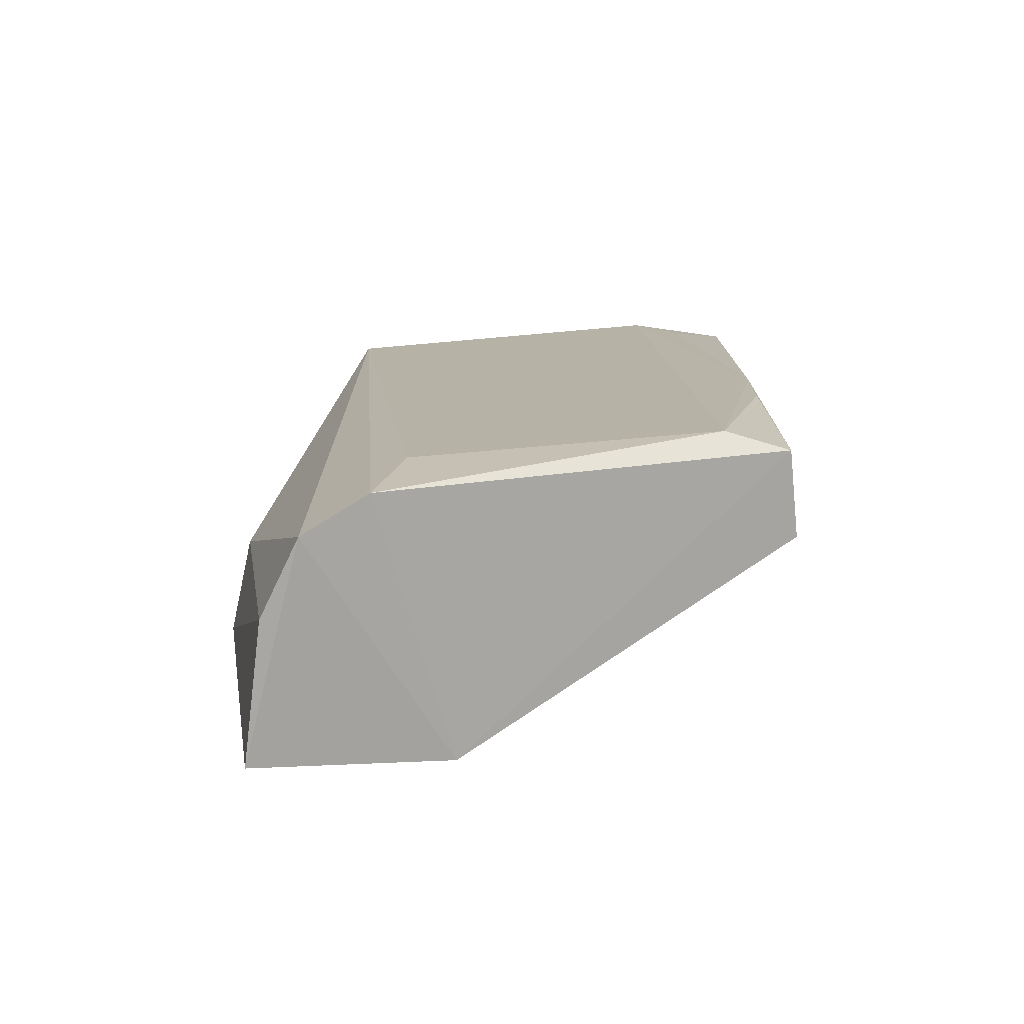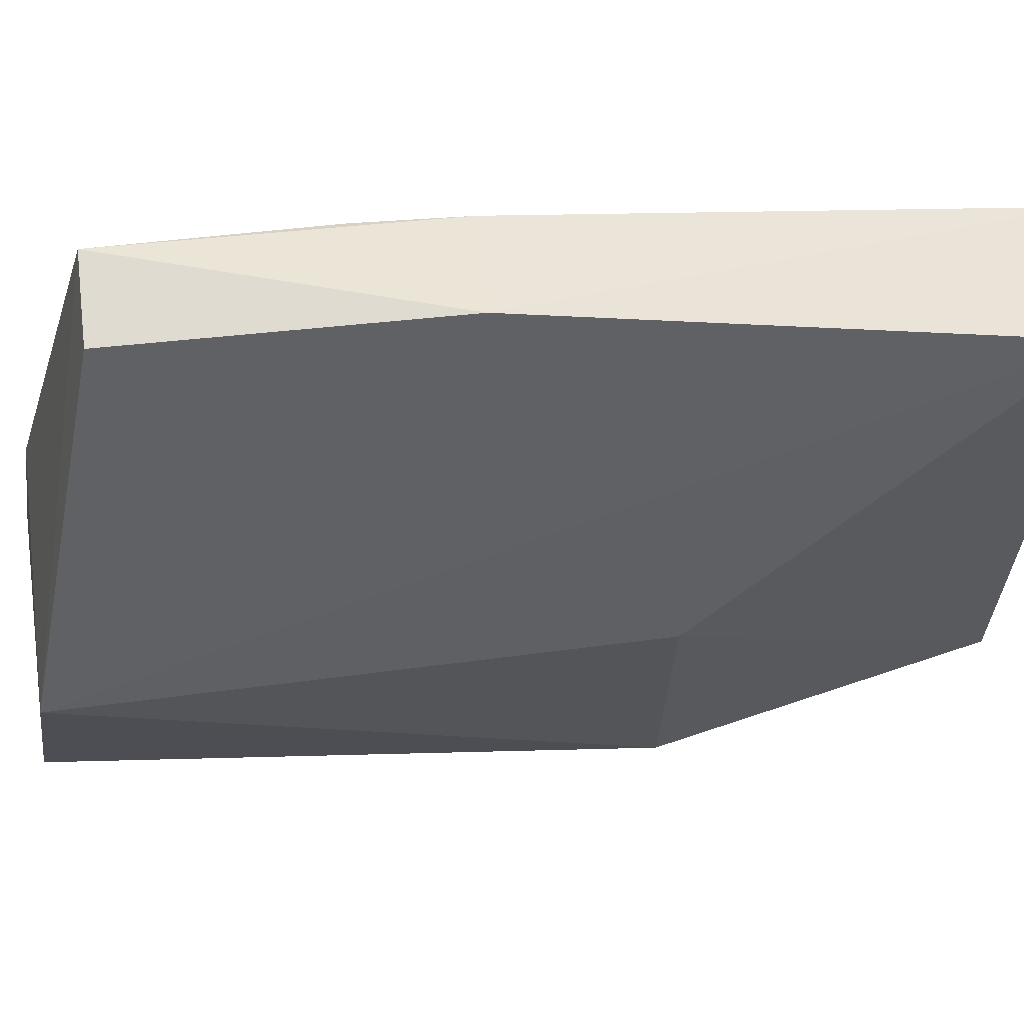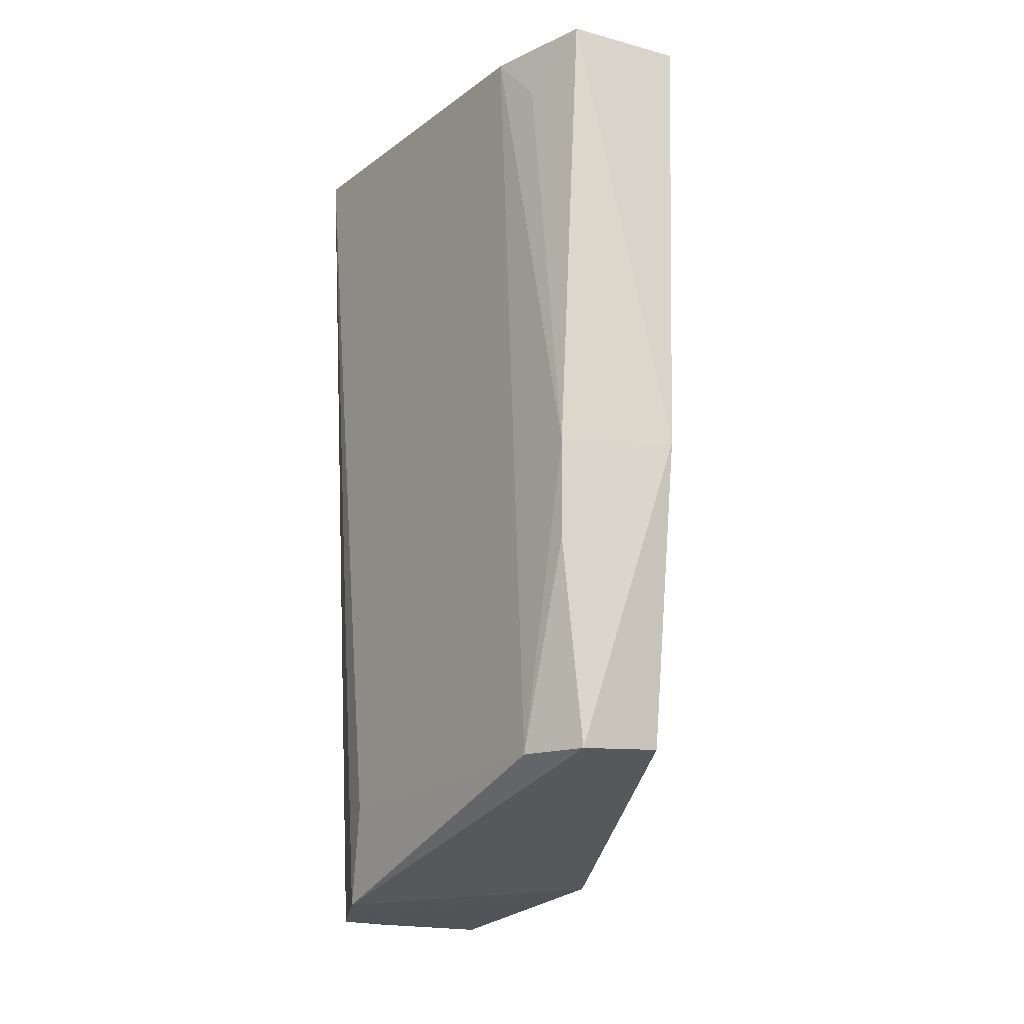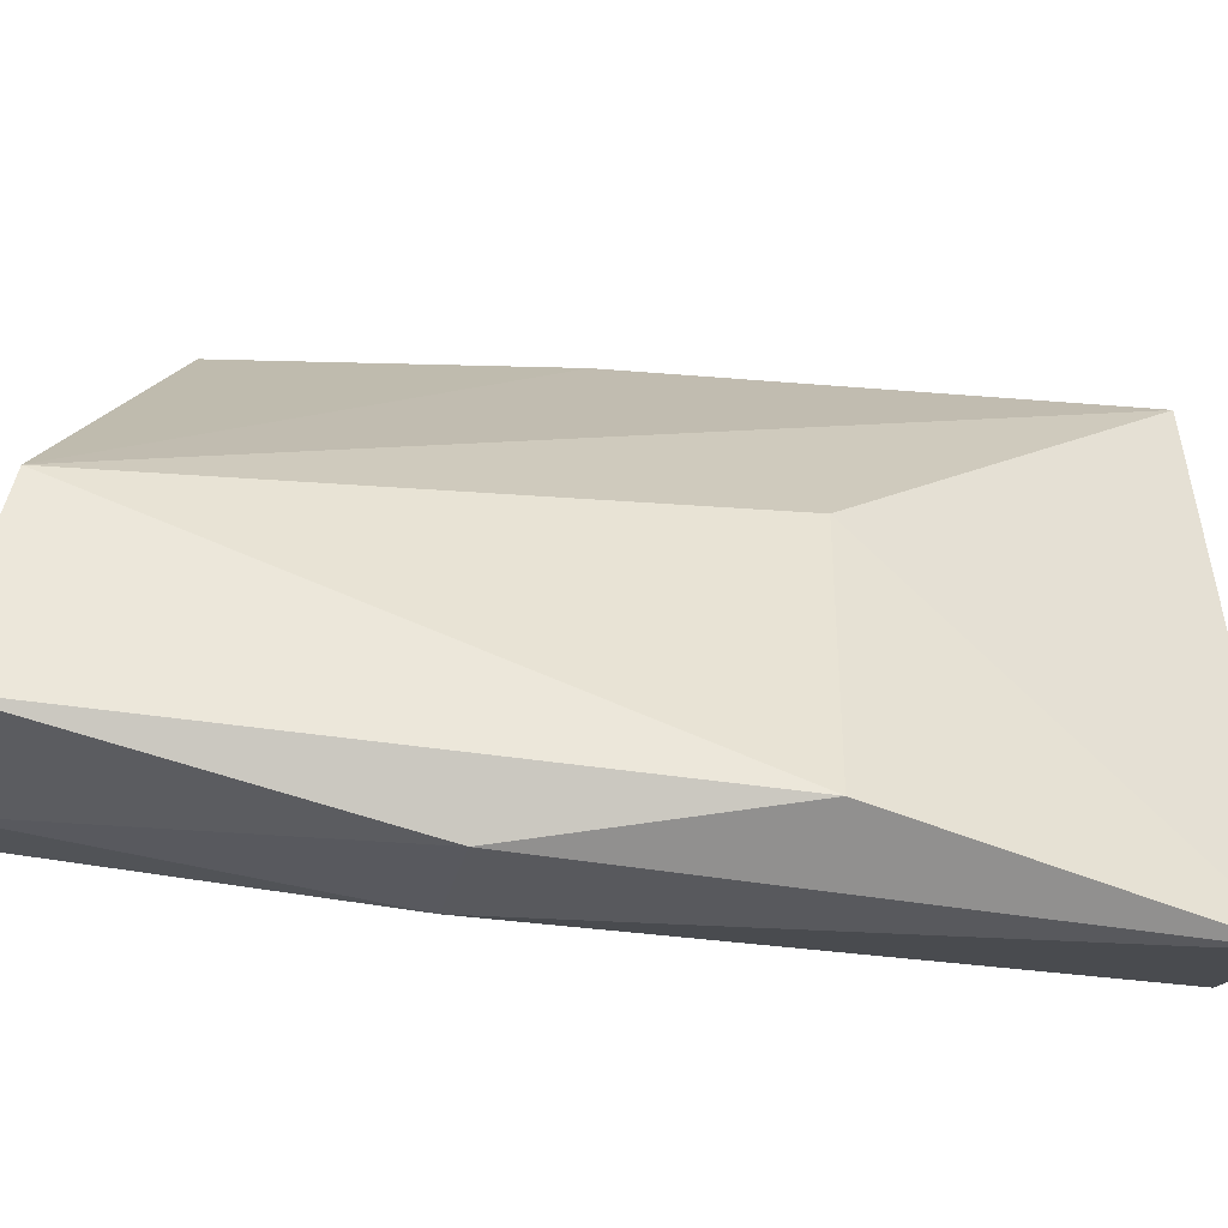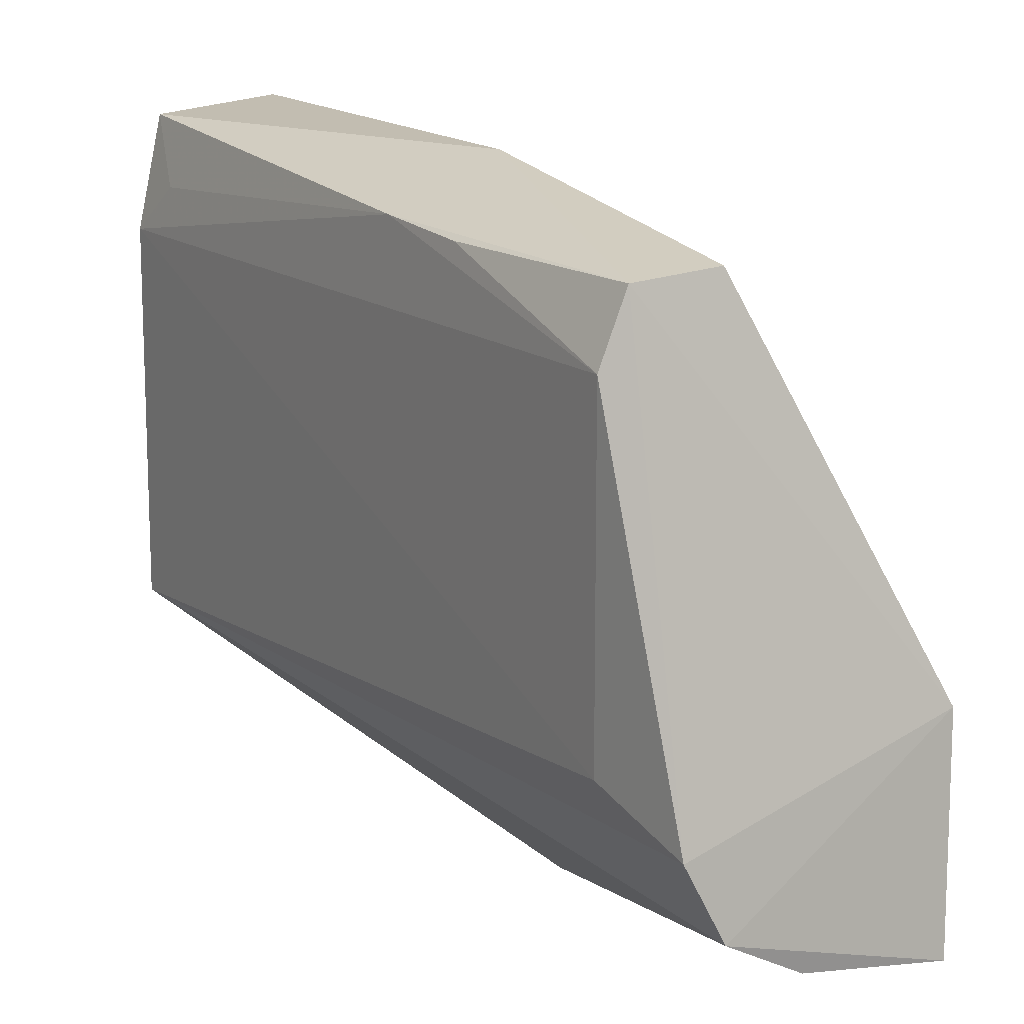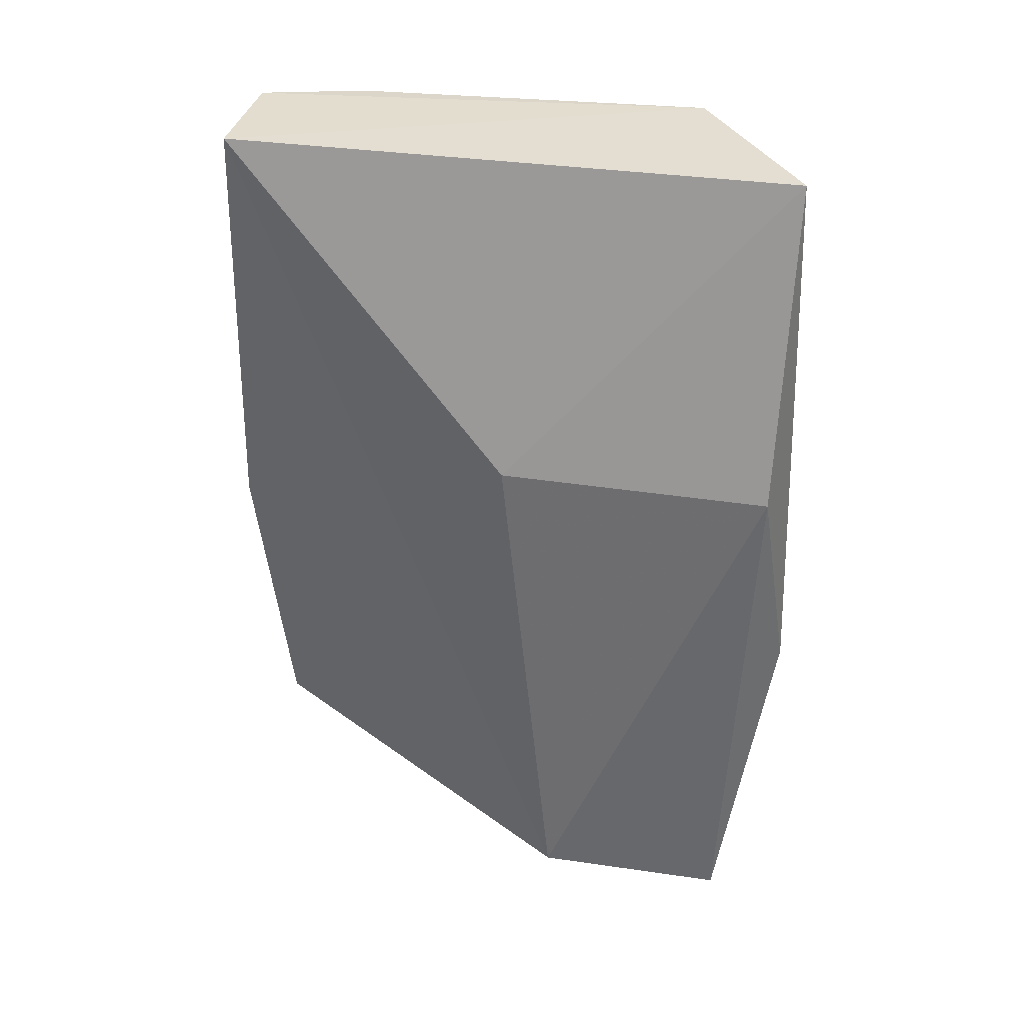
<metadata>
{"format":"obj","ext":"obj","renderer":"f3d","projection":"perspective","resolution":1024,"background":"white","views":[{"elev":-77.1,"azim":-84.4,"up":"+Y"},{"elev":66.0,"azim":87.9,"up":"+Z"},{"elev":-18.3,"azim":-34.4,"up":"+Y"},{"elev":-48.4,"azim":83.2,"up":"+Z"},{"elev":18.3,"azim":-31.8,"up":"+Z"},{"elev":37.2,"azim":99.1,"up":"+Y"}]}
</metadata>
<code>
v -0.02612 0.09006 0.05506
v -0.01464 0.01785 0.02442
v -0.0169 0.06384 0.02943
v -0.02489 0.09028 0.005271
v -0.03771 0.01518 0.02028
v -0.01662 0.06338 0.005877
v -0.03597 0.02438 0.05367
v -0.03877 0.09 0.01479
v -0.02844 0.04294 0.006103
v -0.02858 0.02503 0.05374
v -0.03633 0.08967 0.0544
v -0.03808 0.02446 0.04842
v -0.02012 0.04395 0.003322
v -0.035 0.01438 0.01448
v -0.02859 0.05085 0.05681
v -0.03856 0.02362 0.02275
v -0.03853 0.08953 0.04545
v -0.03766 0.05032 0.05343
v -0.0165 0.0153 0.007855
v -0.03755 0.04191 0.05316
v -0.0378 0.08497 0.04948
v -0.02863 0.01484 0.01059
f 1 2 3
f 1 3 4
f 6 3 2
f 6 4 3
f 7 5 2
f 8 1 4
f 9 8 4
f 10 7 2
f 11 1 8
f 12 5 7
f 13 9 4
f 13 4 6
f 14 5 8
f 14 8 9
f 14 2 5
f 15 10 2
f 15 2 1
f 15 7 10
f 15 1 11
f 16 8 5
f 16 5 12
f 17 11 8
f 17 16 12
f 17 8 16
f 18 17 12
f 18 15 11
f 18 7 15
f 19 13 6
f 19 6 2
f 19 2 14
f 20 18 12
f 20 12 7
f 20 7 18
f 21 18 11
f 21 11 17
f 21 17 18
f 22 19 14
f 22 14 9
f 22 9 13
f 22 13 19

</code>
